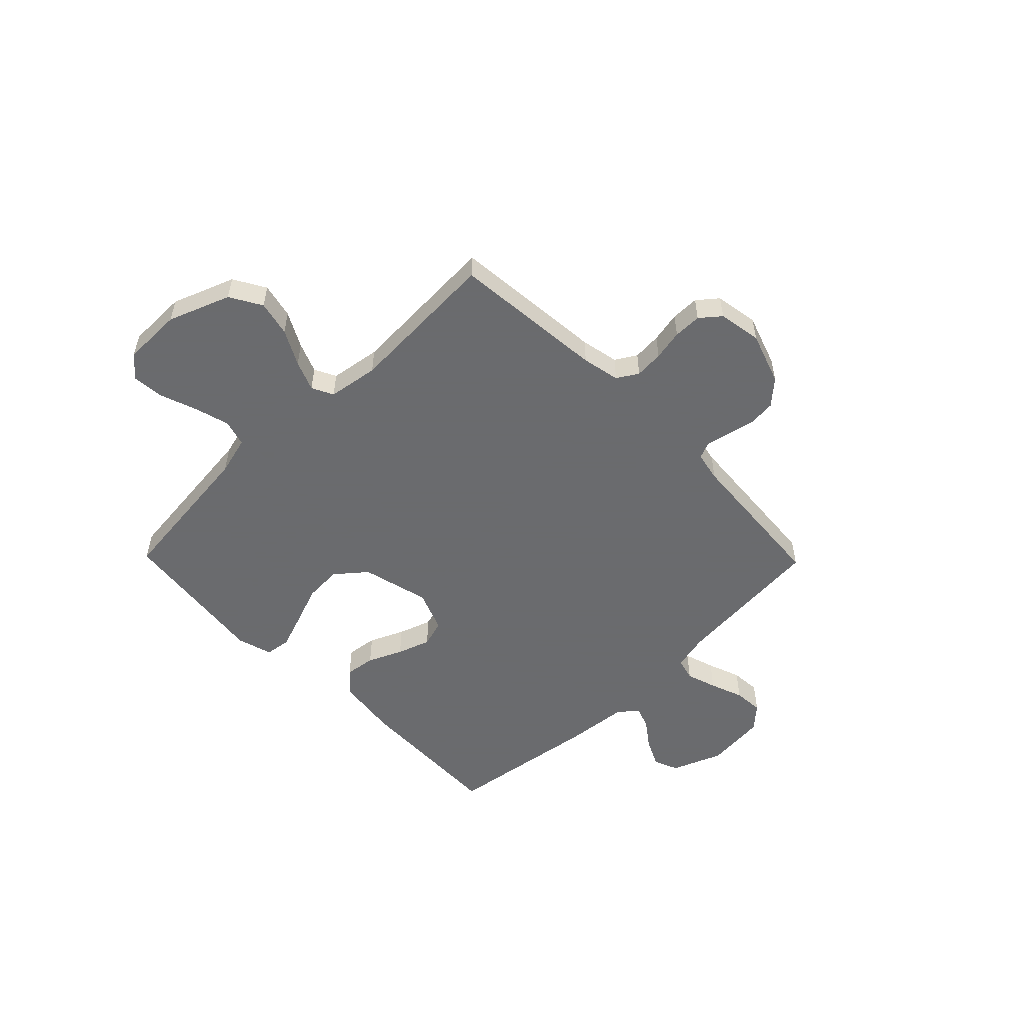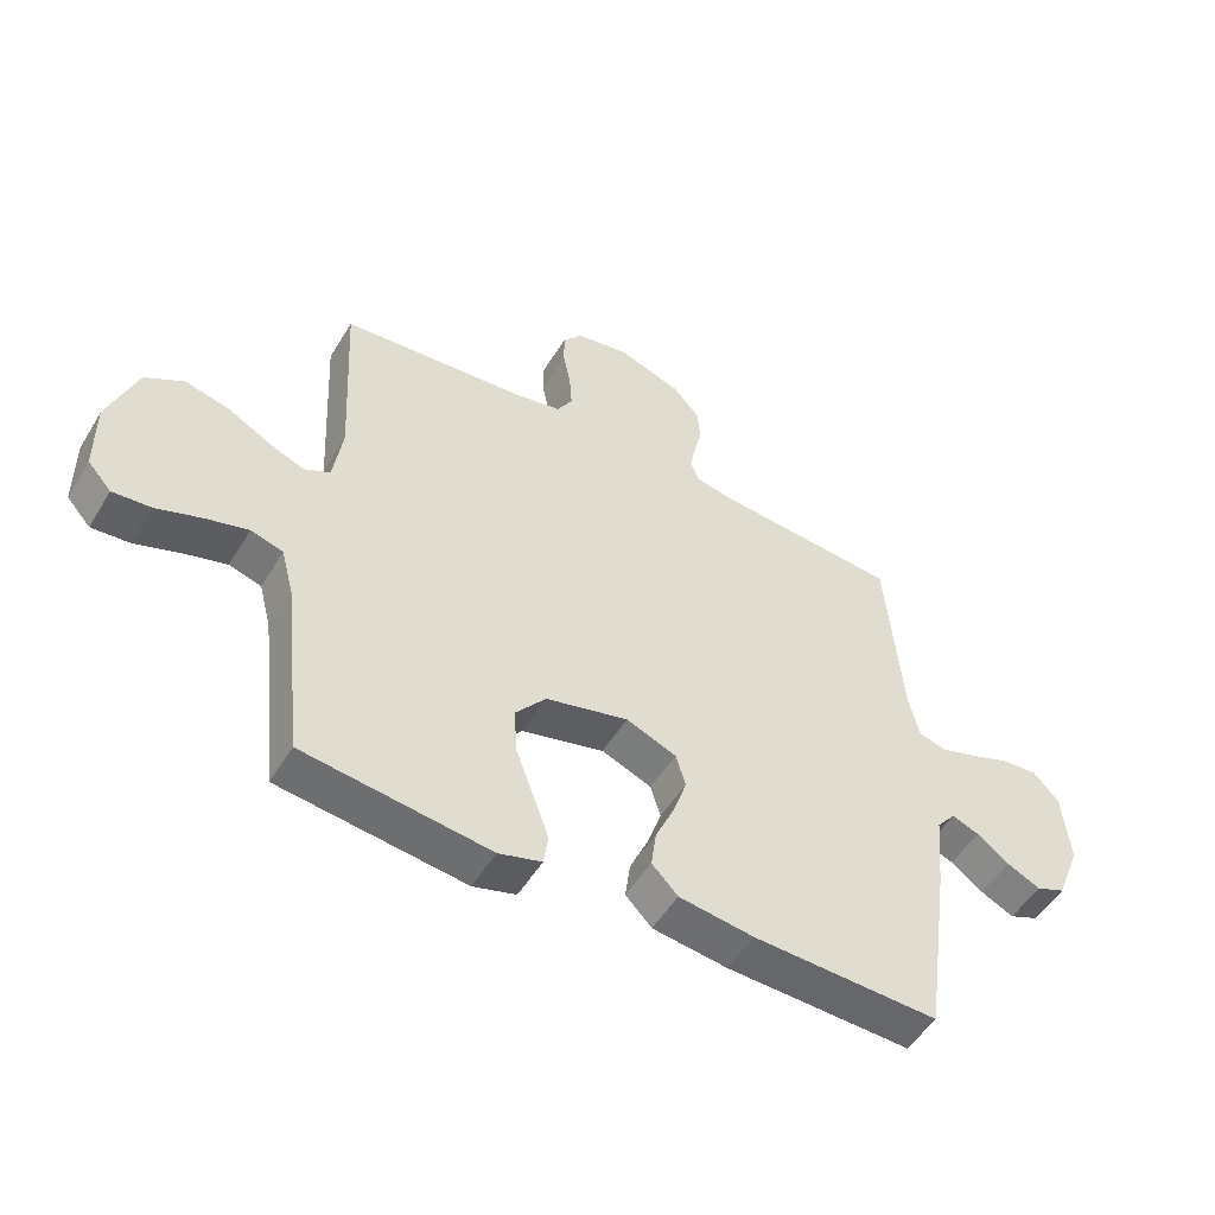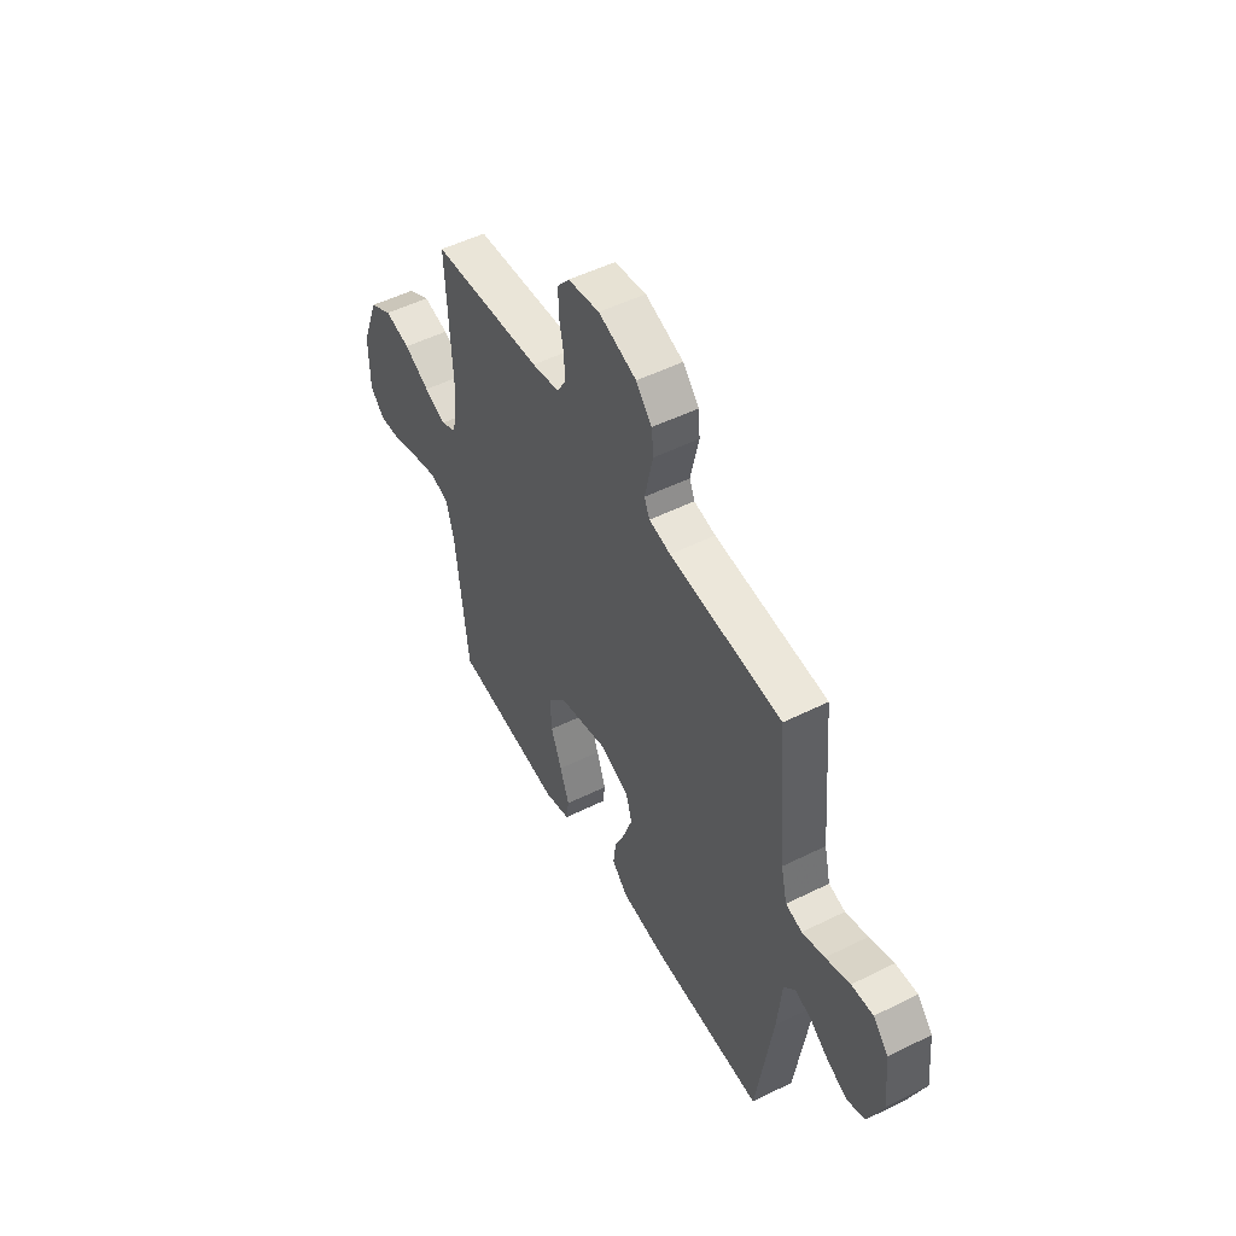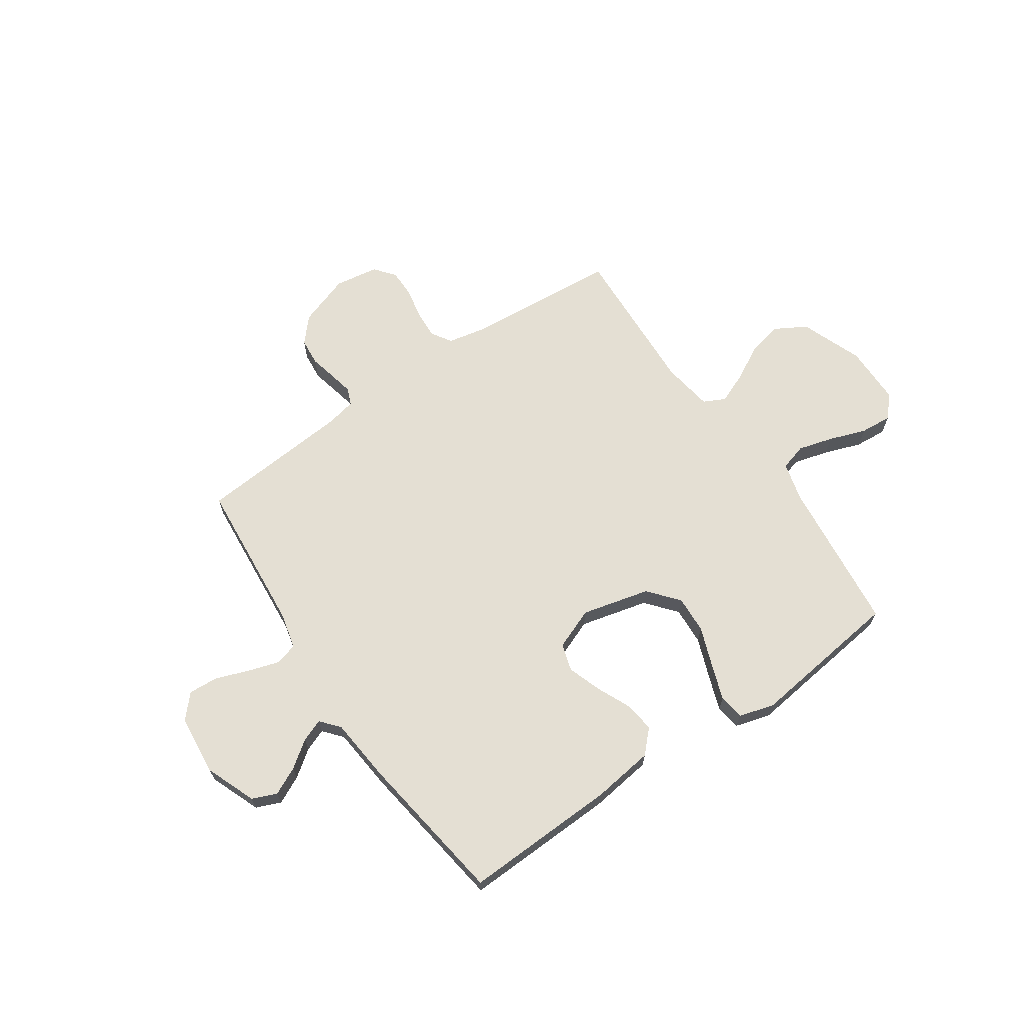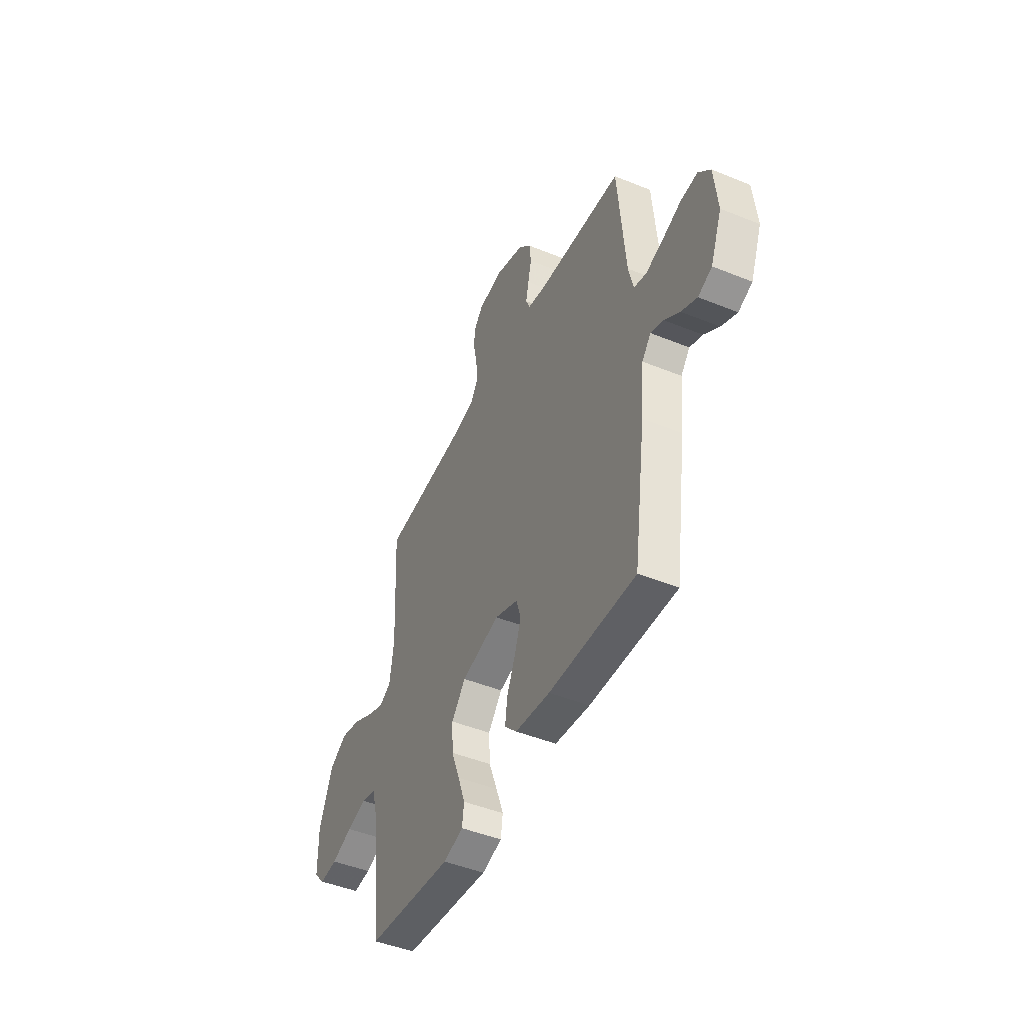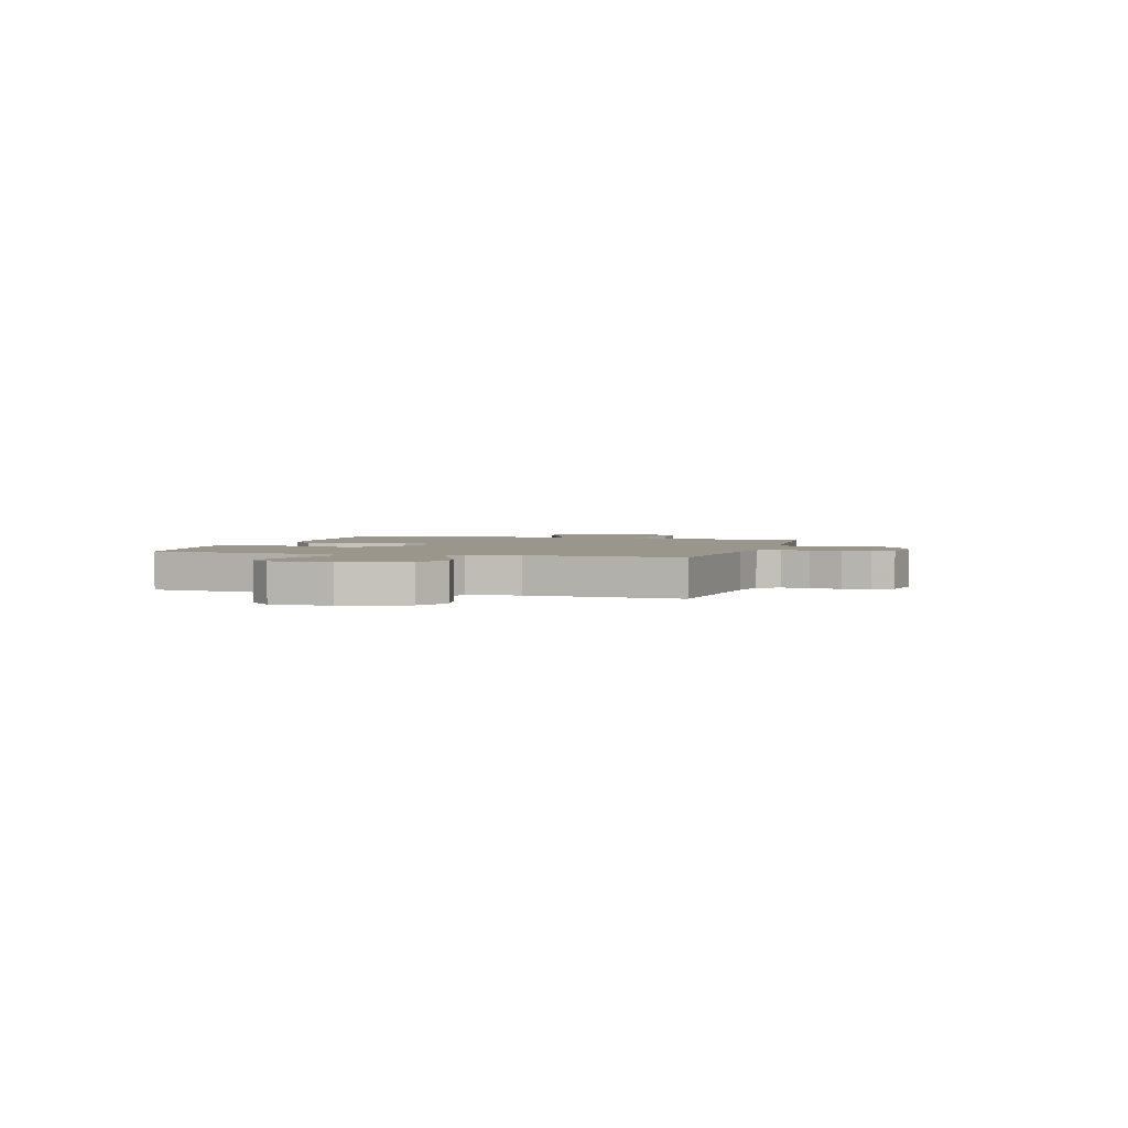
<metadata>
{"format":"obj","ext":"obj","renderer":"f3d","projection":"perspective","resolution":1024,"background":"white","views":[{"elev":-53.3,"azim":-45.7,"up":"+Y"},{"elev":-51.4,"azim":-30.5,"up":"+Z"},{"elev":51.2,"azim":61.6,"up":"+Z"},{"elev":66.7,"azim":145.5,"up":"+Y"},{"elev":-46.4,"azim":65.1,"up":"+Z"},{"elev":2.4,"azim":-73.3,"up":"+Y"}]}
</metadata>
<code>
v -0.5 0.07 -0.5
v -0.533 0.07 -0.2
v -0.553 0.07 -0.124
v -0.605 0.07 -0.109
v -0.673 0.07 -0.128
v -0.746 0.07 -0.154
v -0.808 0.07 -0.159
v -0.846 0.07 -0.117
v -0.847 0.07 0
v -0.801 0.07 0.121
v -0.739 0.07 0.157
v -0.67 0.07 0.141
v -0.601 0.07 0.104
v -0.542 0.07 0.08
v -0.5 0.07 0.101
v -0.485 0.07 0.2
v -0.5 0.07 0.5
v -0.2 0.07 0.526
v -0.126 0.07 0.541
v -0.101 0.07 0.582
v -0.105 0.07 0.638
v -0.117 0.07 0.698
v -0.117 0.07 0.753
v -0.085 0.07 0.792
v 0 0.07 0.806
v 0.102 0.07 0.771
v 0.145 0.07 0.723
v 0.15 0.07 0.669
v 0.138 0.07 0.616
v 0.128 0.07 0.569
v 0.142 0.07 0.536
v 0.2 0.07 0.524
v 0.5 0.07 0.5
v 0.526 0.07 0.2
v 0.543 0.07 0.129
v 0.587 0.07 0.117
v 0.647 0.07 0.136
v 0.712 0.07 0.16
v 0.77 0.07 0.164
v 0.811 0.07 0.119
v 0.823 0.07 0
v 0.784 0.07 -0.099
v 0.736 0.07 -0.119
v 0.682 0.07 -0.093
v 0.63 0.07 -0.055
v 0.586 0.07 -0.038
v 0.555 0.07 -0.075
v 0.543 0.07 -0.2
v 0.5 0.07 -0.5
v 0.2 0.07 -0.49
v 0.079 0.07 -0.474
v 0.037 0.07 -0.431
v 0.045 0.07 -0.371
v 0.075 0.07 -0.304
v 0.097 0.07 -0.239
v 0.081 0.07 -0.186
v 0 0.07 -0.154
v -0.133 0.07 -0.187
v -0.182 0.07 -0.246
v -0.178 0.07 -0.32
v -0.149 0.07 -0.397
v -0.124 0.07 -0.467
v -0.131 0.07 -0.517
v -0.2 0.07 -0.537
v -0.5 0 -0.5
v -0.533 0 -0.2
v -0.553 0 -0.124
v -0.605 0 -0.109
v -0.673 0 -0.128
v -0.746 0 -0.154
v -0.808 0 -0.159
v -0.846 0 -0.117
v -0.847 0 0
v -0.801 0 0.121
v -0.739 0 0.157
v -0.67 0 0.141
v -0.601 0 0.104
v -0.542 0 0.08
v -0.5 0 0.101
v -0.485 0 0.2
v -0.5 0 0.5
v -0.2 0 0.526
v -0.126 0 0.541
v -0.101 0 0.582
v -0.105 0 0.638
v -0.117 0 0.698
v -0.117 0 0.753
v -0.085 0 0.792
v 0 0 0.806
v 0.102 0 0.771
v 0.145 0 0.723
v 0.15 0 0.669
v 0.138 0 0.616
v 0.128 0 0.569
v 0.142 0 0.536
v 0.2 0 0.524
v 0.5 0 0.5
v 0.526 0 0.2
v 0.543 0 0.129
v 0.587 0 0.117
v 0.647 0 0.136
v 0.712 0 0.16
v 0.77 0 0.164
v 0.811 0 0.119
v 0.823 0 0
v 0.784 0 -0.099
v 0.736 0 -0.119
v 0.682 0 -0.093
v 0.63 0 -0.055
v 0.586 0 -0.038
v 0.555 0 -0.075
v 0.543 0 -0.2
v 0.5 0 -0.5
v 0.2 0 -0.49
v 0.079 0 -0.474
v 0.037 0 -0.431
v 0.045 0 -0.371
v 0.075 0 -0.304
v 0.097 0 -0.239
v 0.081 0 -0.186
v 0 0 -0.154
v -0.133 0 -0.187
v -0.182 0 -0.246
v -0.178 0 -0.32
v -0.149 0 -0.397
v -0.124 0 -0.467
v -0.131 0 -0.517
v -0.2 0 -0.537
f 64 1 2
f 63 64 2
f 62 63 2
f 61 62 2
f 60 61 2
f 59 60 2 3
f 58 59 3
f 57 58 3 4
f 52 53 54
f 51 52 54
f 50 51 54
f 49 50 54
f 48 49 54
f 47 48 54
f 46 47 54 55
f 43 44 45
f 42 43 45
f 41 42 45
f 40 41 45
f 39 40 45
f 38 39 45
f 37 38 45
f 36 37 45 46
f 46 55 56
f 36 46 56
f 35 36 56
f 32 33 34
f 35 56 57
f 34 35 57
f 32 34 57
f 31 32 57
f 27 28 29
f 26 27 29
f 25 26 29
f 24 25 29
f 23 24 29
f 22 23 29
f 21 22 29
f 20 21 29 30
f 16 17 18
f 15 16 18 19
f 11 12 13
f 10 11 13
f 9 10 13
f 8 9 13
f 7 8 13
f 6 7 13
f 5 6 13
f 4 5 13 14
f 57 4 14 15
f 30 31 57
f 20 30 57
f 19 20 57
f 15 19 57
f 66 65 128
f 66 128 127
f 66 127 126
f 66 126 125
f 66 125 124
f 67 66 124 123
f 67 123 122
f 68 67 122 121
f 118 117 116
f 118 116 115
f 118 115 114
f 118 114 113
f 118 113 112
f 118 112 111
f 119 118 111 110
f 109 108 107
f 109 107 106
f 109 106 105
f 109 105 104
f 109 104 103
f 109 103 102
f 109 102 101
f 110 109 101 100
f 120 119 110
f 120 110 100
f 120 100 99
f 98 97 96
f 121 120 99
f 121 99 98
f 121 98 96
f 121 96 95
f 93 92 91
f 93 91 90
f 93 90 89
f 93 89 88
f 93 88 87
f 93 87 86
f 93 86 85
f 94 93 85 84
f 82 81 80
f 83 82 80 79
f 77 76 75
f 77 75 74
f 77 74 73
f 77 73 72
f 77 72 71
f 77 71 70
f 77 70 69
f 78 77 69 68
f 79 78 68 121
f 121 95 94
f 121 94 84
f 121 84 83
f 121 83 79
f 1 65 66 2
f 2 66 67 3
f 3 67 68 4
f 4 68 69 5
f 5 69 70 6
f 6 70 71 7
f 7 71 72 8
f 8 72 73 9
f 9 73 74 10
f 10 74 75 11
f 11 75 76 12
f 12 76 77 13
f 13 77 78 14
f 14 78 79 15
f 15 79 80 16
f 16 80 81 17
f 17 81 82 18
f 18 82 83 19
f 19 83 84 20
f 20 84 85 21
f 21 85 86 22
f 22 86 87 23
f 23 87 88 24
f 24 88 89 25
f 25 89 90 26
f 26 90 91 27
f 27 91 92 28
f 28 92 93 29
f 29 93 94 30
f 30 94 95 31
f 31 95 96 32
f 32 96 97 33
f 33 97 98 34
f 34 98 99 35
f 35 99 100 36
f 36 100 101 37
f 37 101 102 38
f 38 102 103 39
f 39 103 104 40
f 40 104 105 41
f 41 105 106 42
f 42 106 107 43
f 43 107 108 44
f 44 108 109 45
f 45 109 110 46
f 46 110 111 47
f 47 111 112 48
f 48 112 113 49
f 49 113 114 50
f 50 114 115 51
f 51 115 116 52
f 52 116 117 53
f 53 117 118 54
f 54 118 119 55
f 55 119 120 56
f 56 120 121 57
f 57 121 122 58
f 58 122 123 59
f 59 123 124 60
f 60 124 125 61
f 61 125 126 62
f 62 126 127 63
f 63 127 128 64
f 64 128 65 1

</code>
